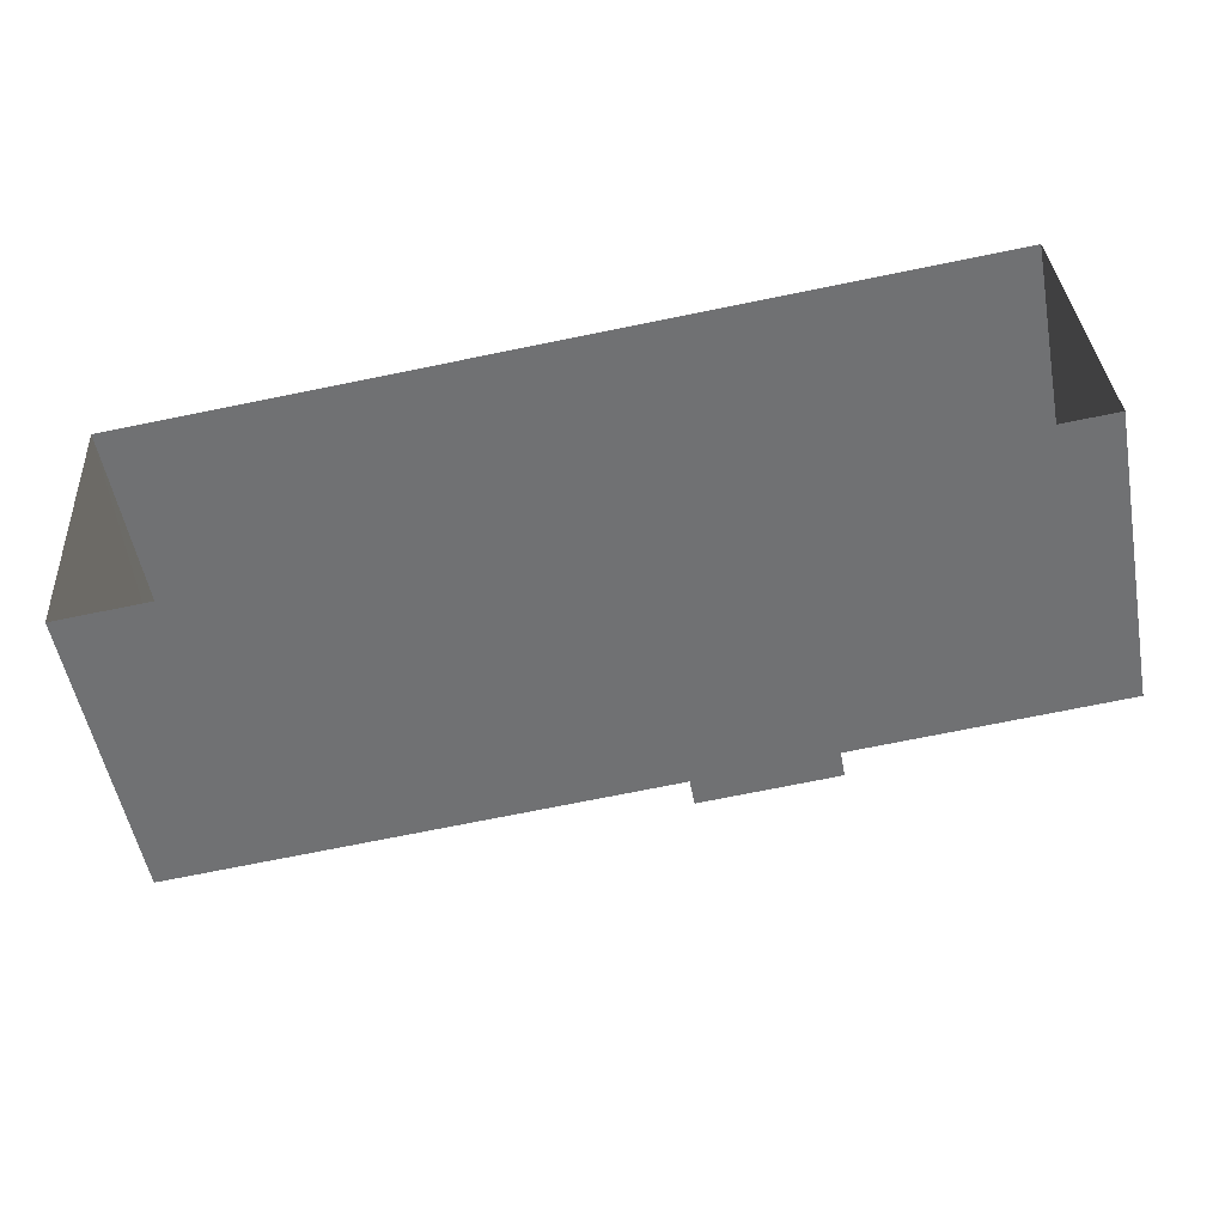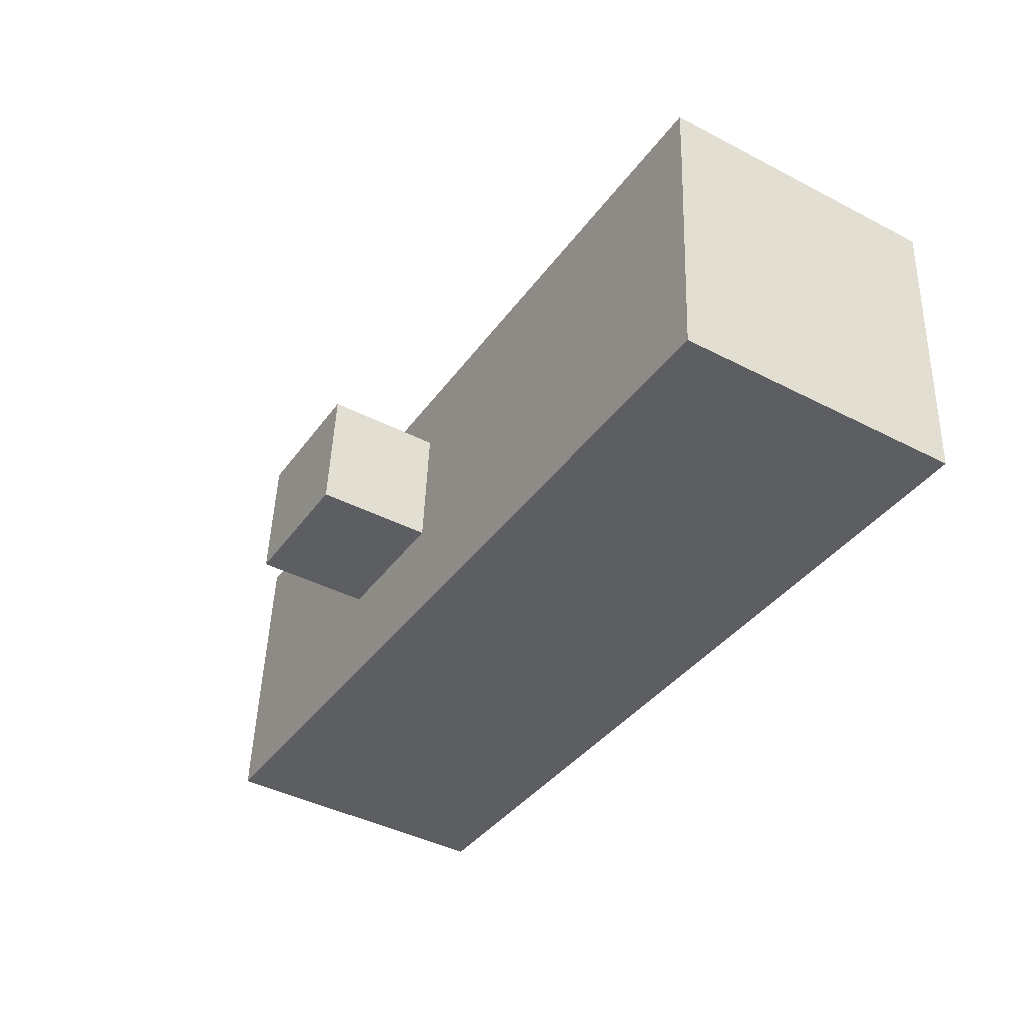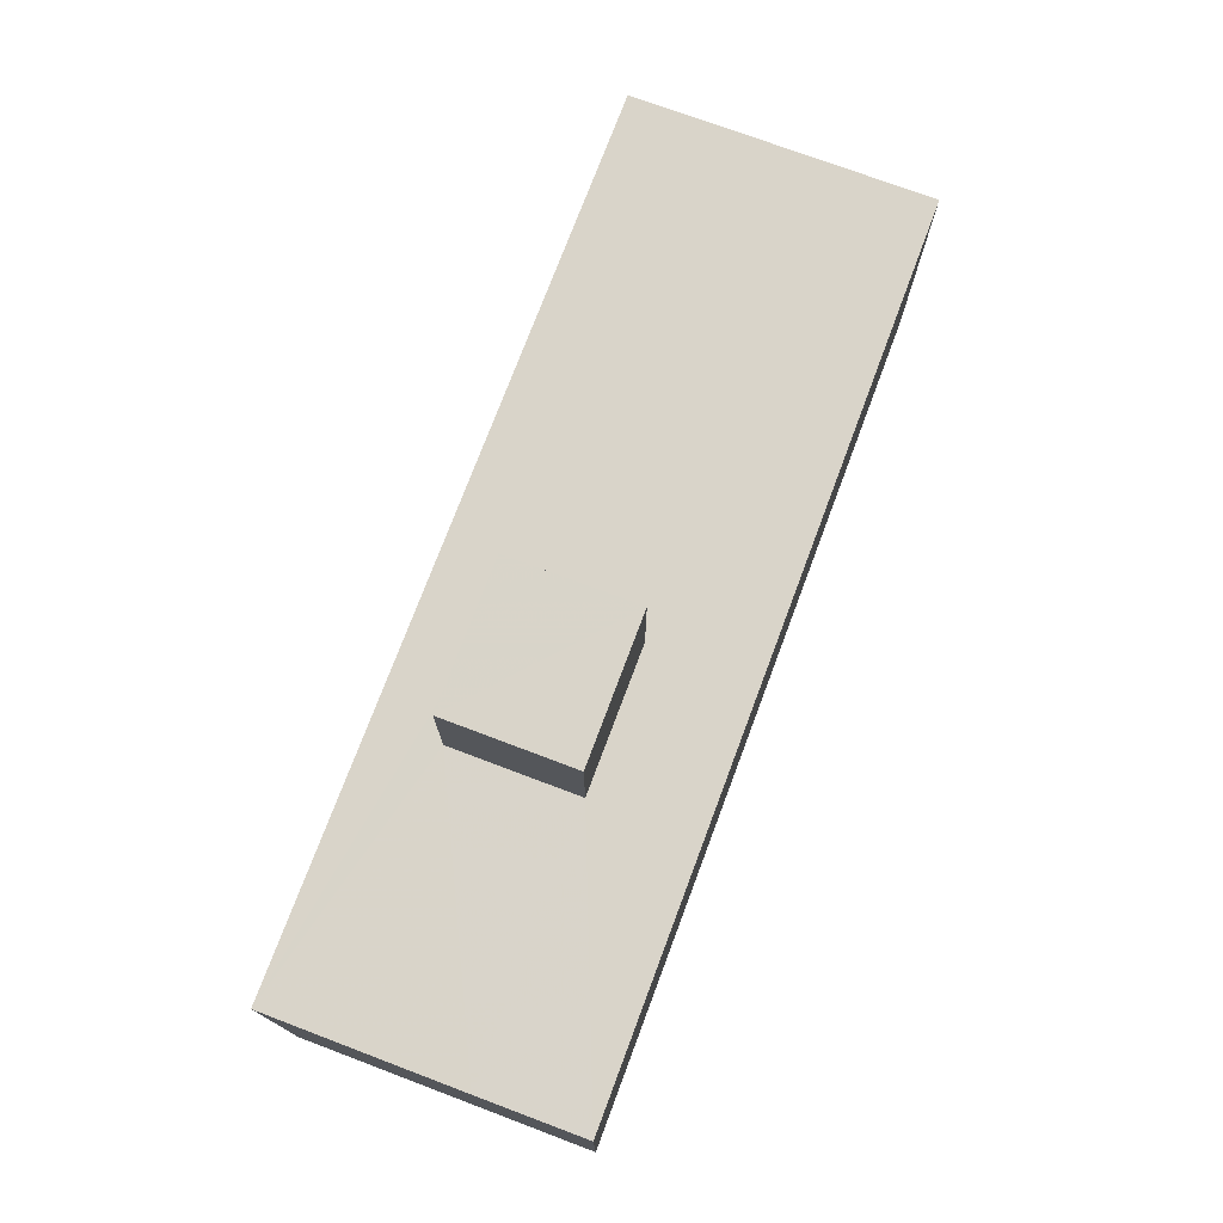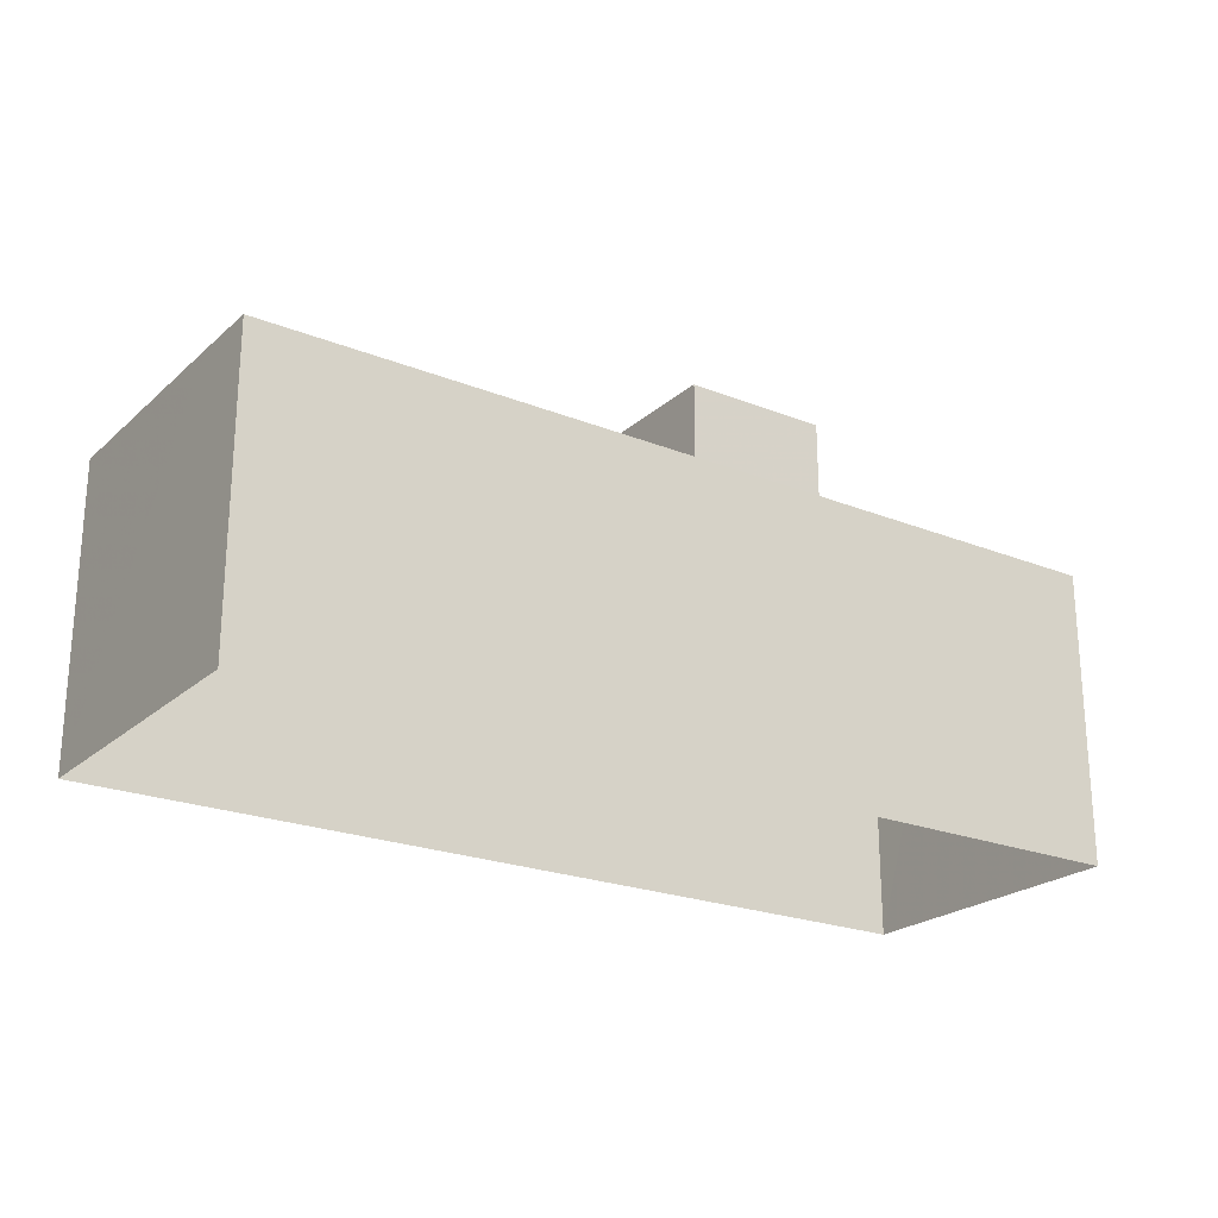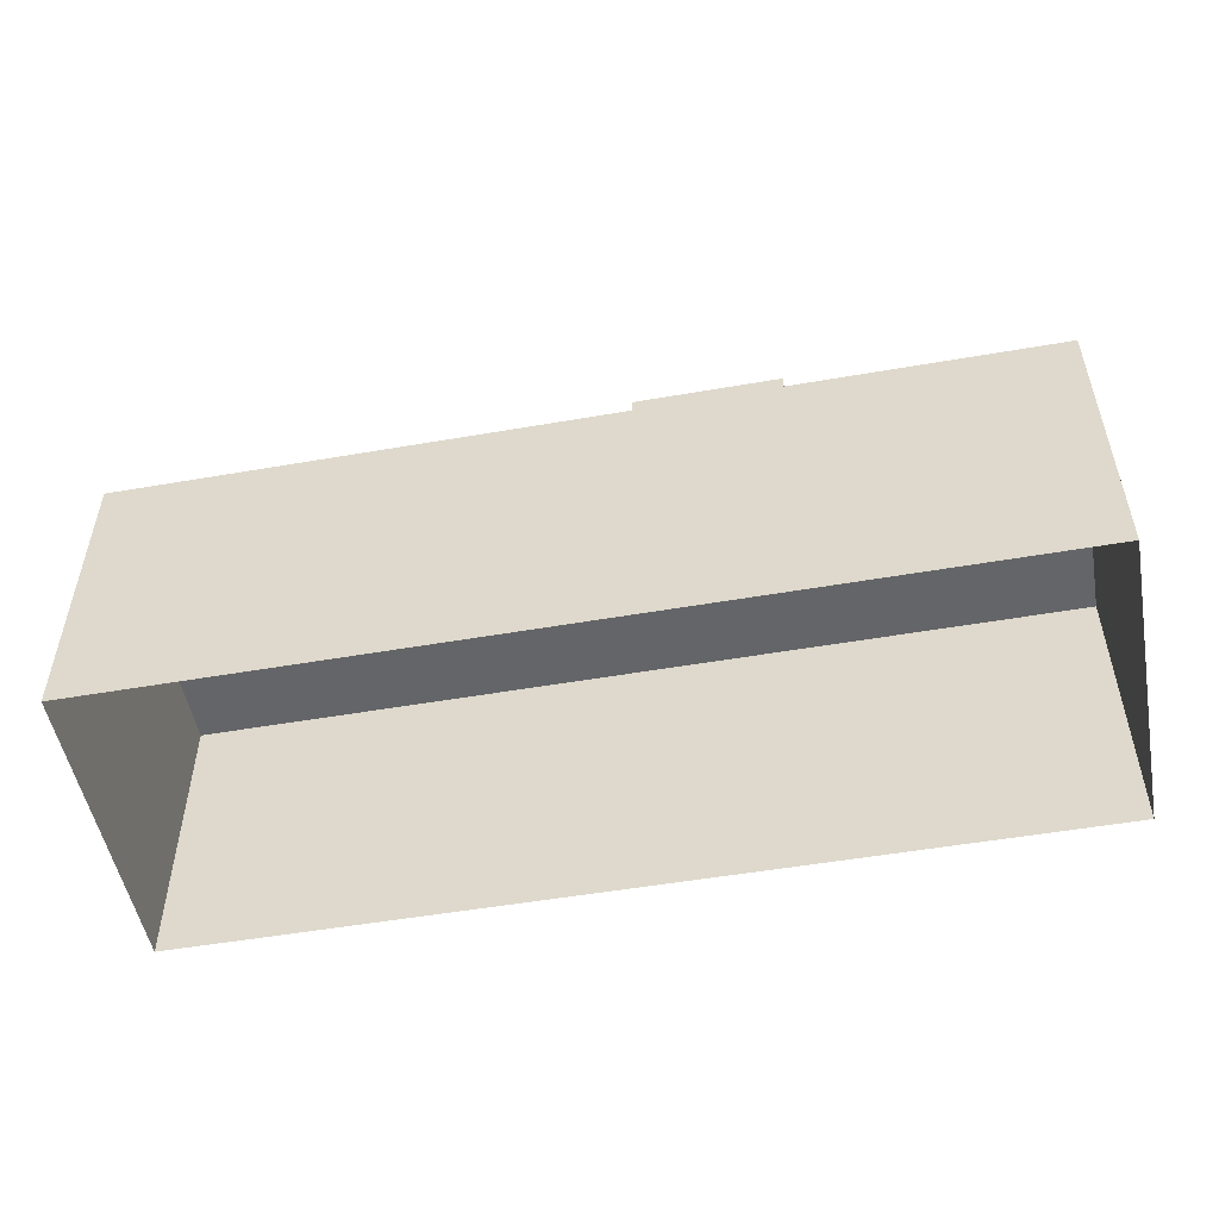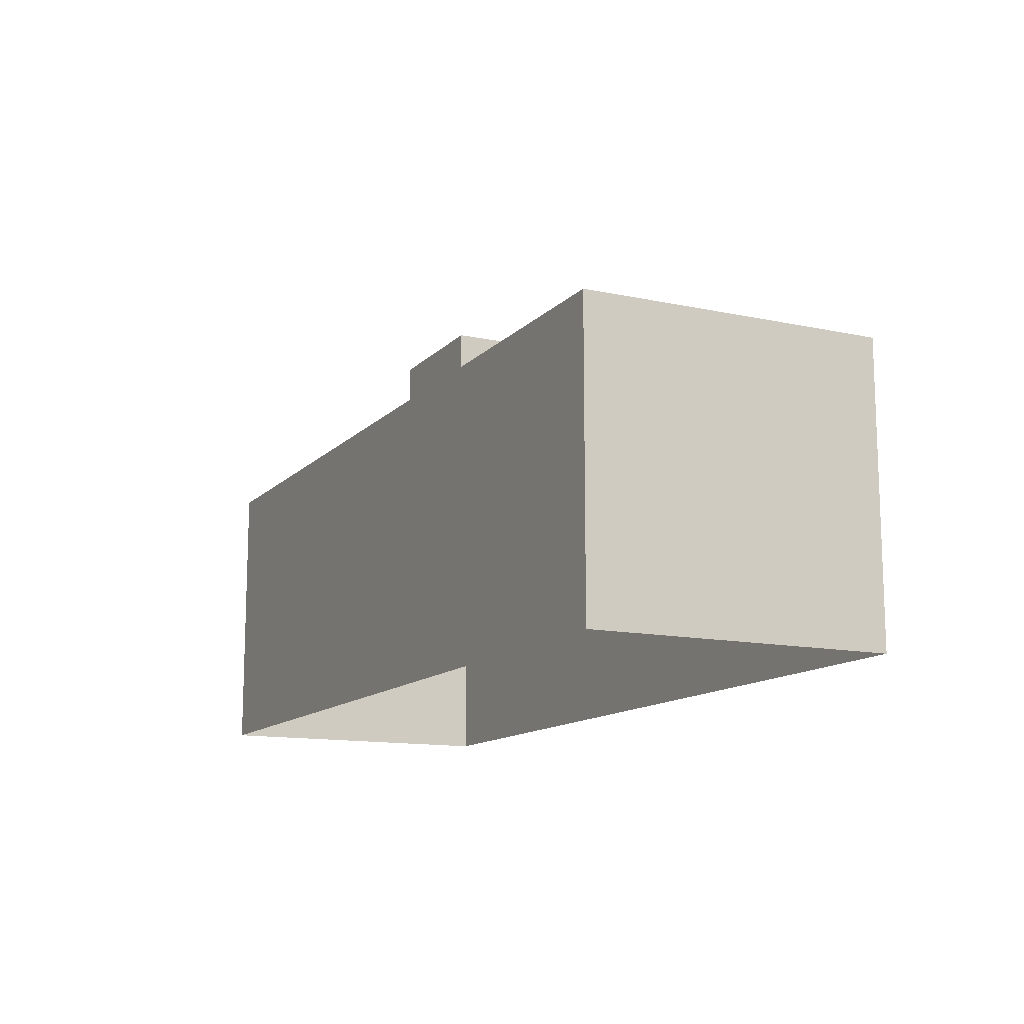
<metadata>
{"format":"obj","ext":"obj","renderer":"f3d","projection":"perspective","resolution":1024,"background":"white","views":[{"elev":-54.1,"azim":-169.3,"up":"+Y"},{"elev":-42.6,"azim":58.4,"up":"+Y"},{"elev":74.9,"azim":-73.3,"up":"+Z"},{"elev":-22.8,"azim":141.7,"up":"+Z"},{"elev":-51.6,"azim":-173.2,"up":"+Z"},{"elev":-12.9,"azim":60.0,"up":"+Z"}]}
</metadata>
<code>
v -3.719e+05 -1.052e+05 26.75
v -3.718e+05 -1.052e+05 26.75
v -3.718e+05 -1.052e+05 26.75
v -3.719e+05 -1.052e+05 26.75
v -3.718e+05 -1.052e+05 42.43
v -3.719e+05 -1.052e+05 42.43
v -3.718e+05 -1.052e+05 42.43
v -3.719e+05 -1.052e+05 42.43
v -3.718e+05 -1.052e+05 42.43
v -3.718e+05 -1.052e+05 42.43
v -3.718e+05 -1.052e+05 42.43
v -3.718e+05 -1.052e+05 42.43
v -3.719e+05 -1.052e+05 42.43
v -3.718e+05 -1.052e+05 42.43
v -3.718e+05 -1.052e+05 48.68
v -3.718e+05 -1.052e+05 48.68
v -3.718e+05 -1.052e+05 48.68
v -3.718e+05 -1.052e+05 48.68
f 1 2 3
f 4 1 3
f 5 6 7
f 6 8 9
f 10 11 12
f 7 12 5
f 11 10 13
f 13 14 8
f 6 9 7
f 8 14 9
f 12 7 10
f 10 14 13
f 15 16 17
f 15 18 16
f 14 17 16
f 9 14 16
f 10 18 15
f 10 7 18
f 7 16 18
f 7 9 16
f 13 4 3
f 11 13 3
f 6 2 1
f 6 5 2
f 4 8 1
f 1 8 6
f 13 8 4
f 10 15 17
f 14 10 17
f 2 12 3
f 3 12 11
f 5 12 2

</code>
